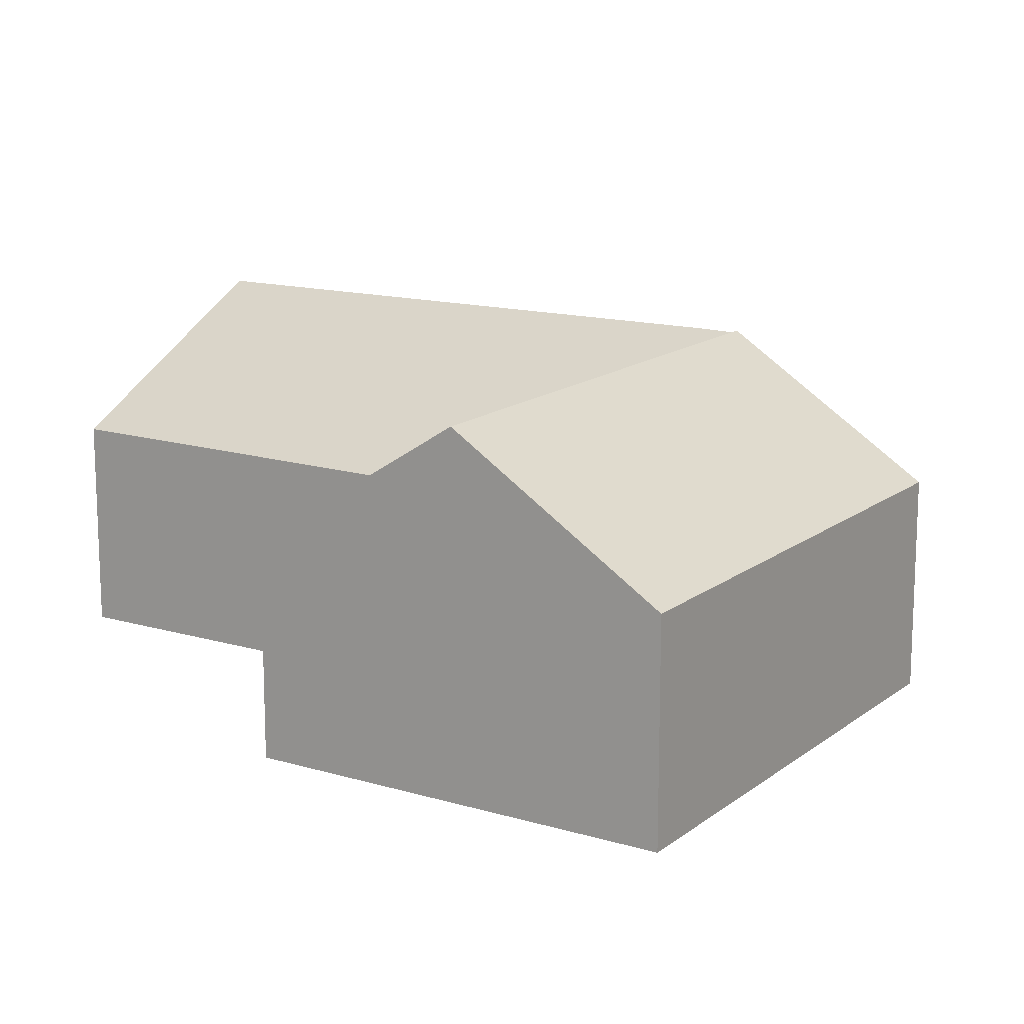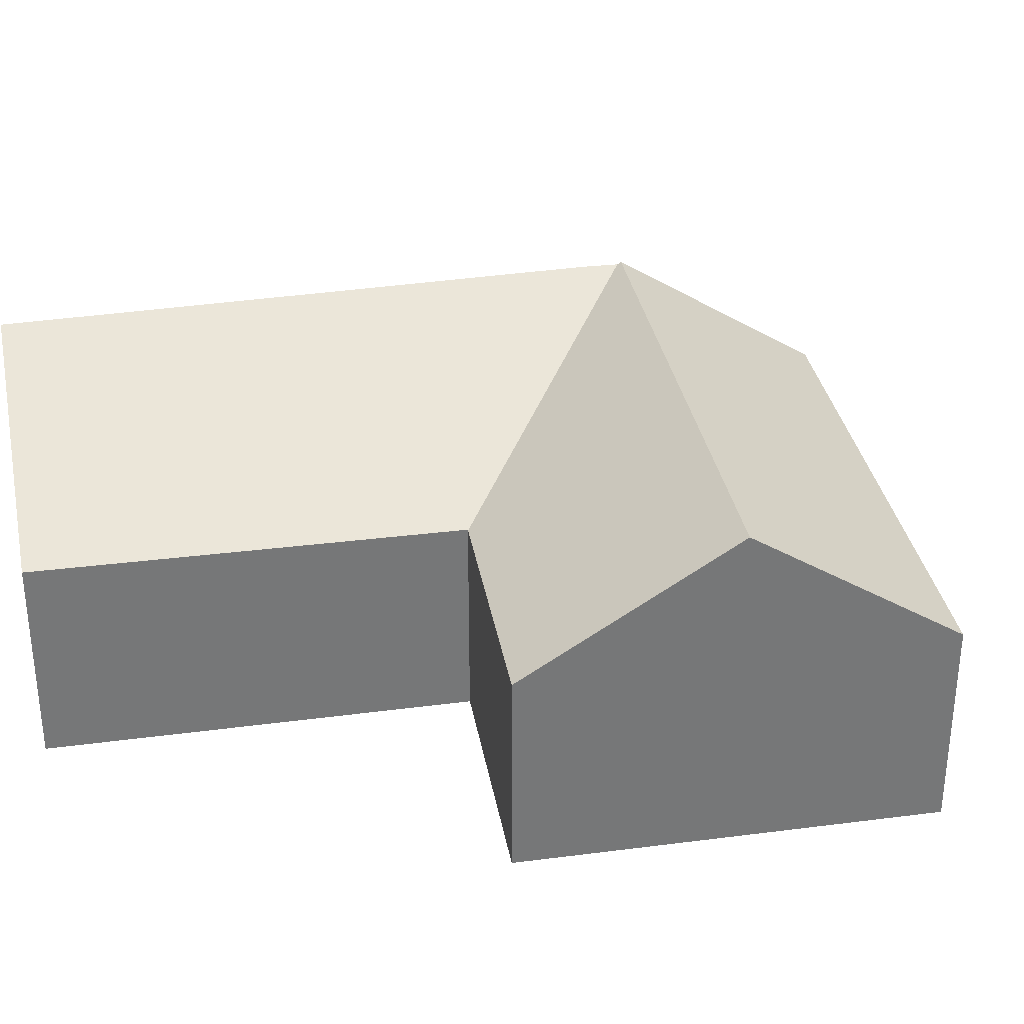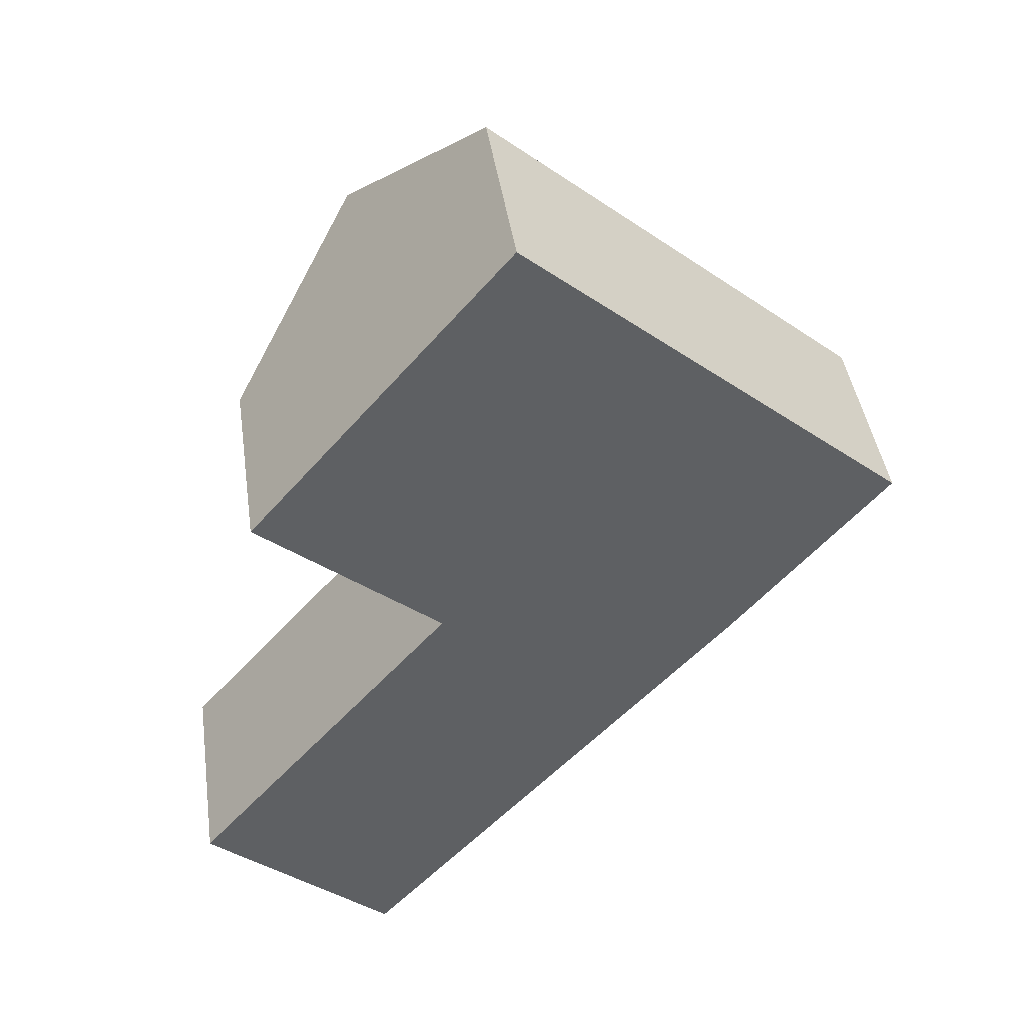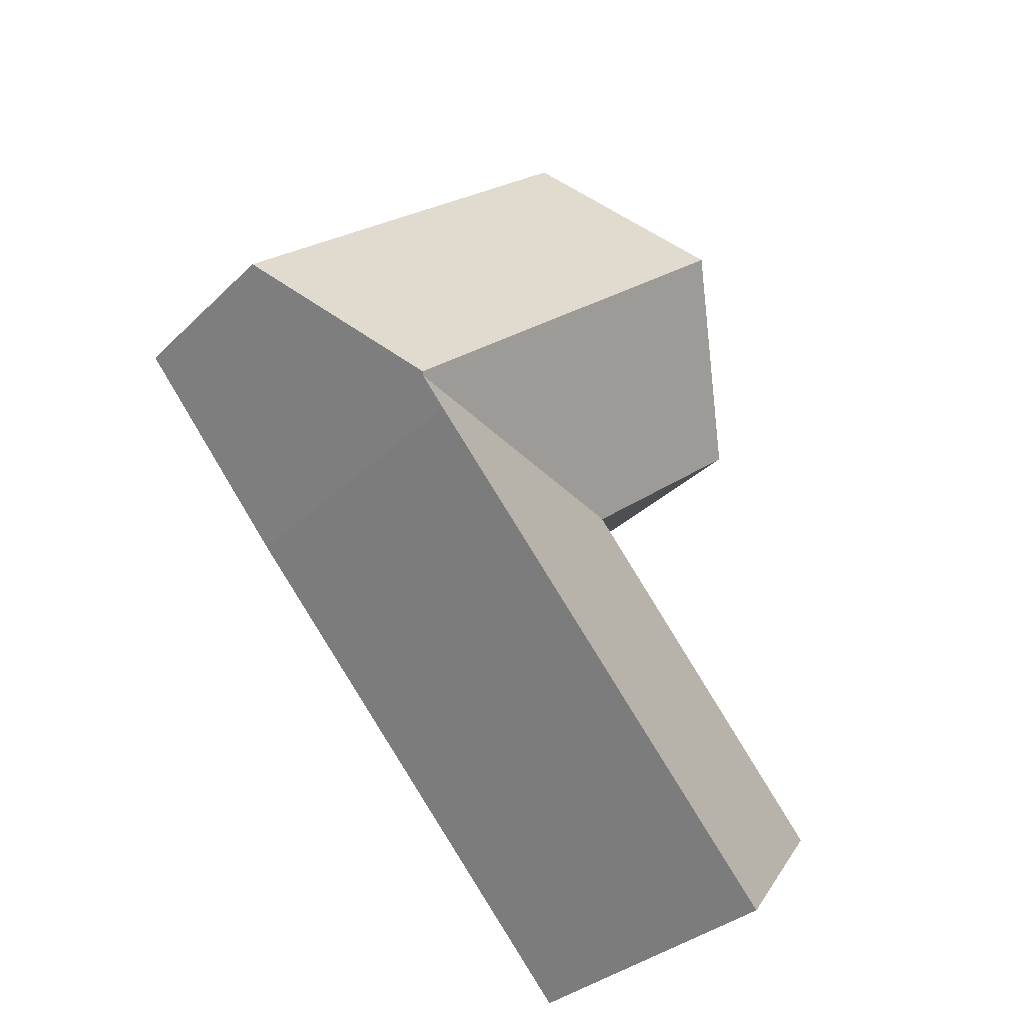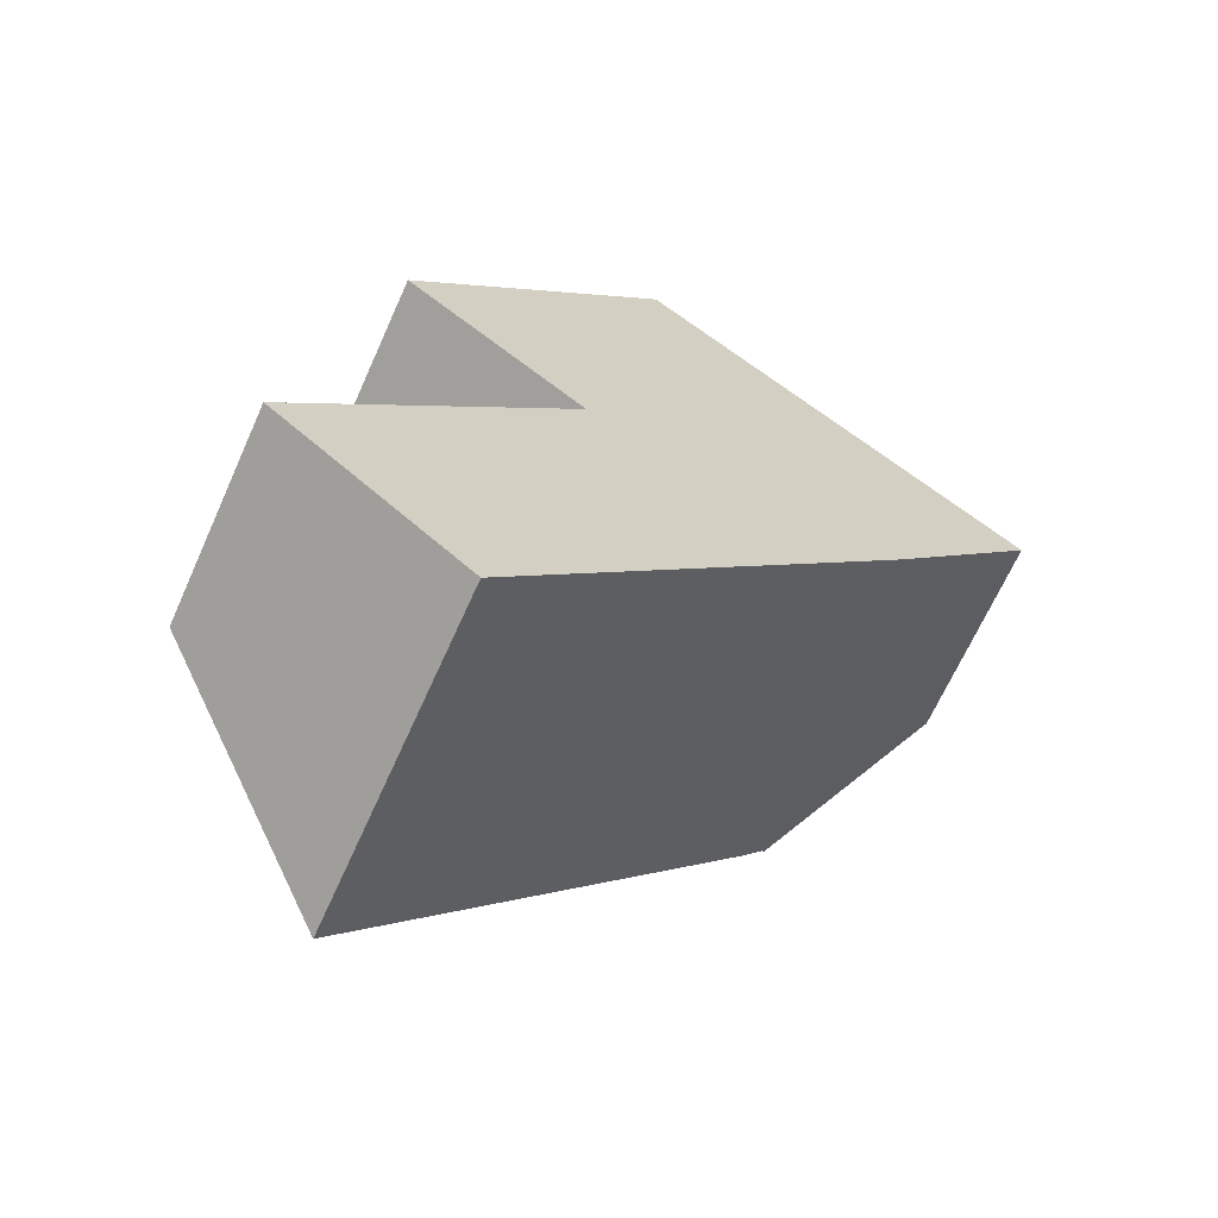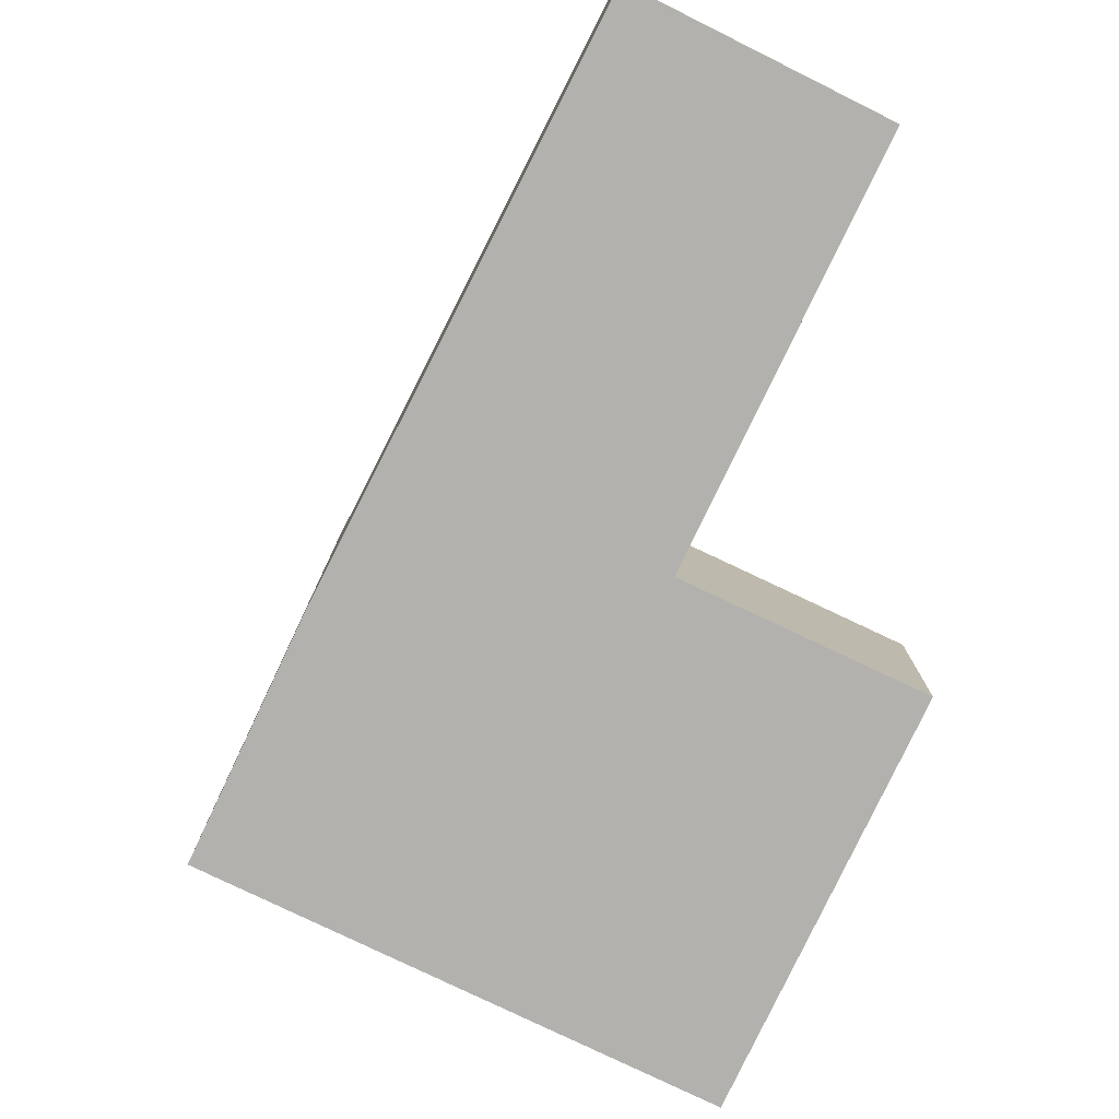
<metadata>
{"format":"obj","ext":"obj","renderer":"f3d","projection":"perspective","resolution":1024,"background":"white","views":[{"elev":14.9,"azim":-16.9,"up":"+Y"},{"elev":33.4,"azim":-59.8,"up":"+Y"},{"elev":43.0,"azim":-8.2,"up":"+Z"},{"elev":-32.4,"azim":142.9,"up":"+Z"},{"elev":-67.2,"azim":-24.2,"up":"+Z"},{"elev":-79.3,"azim":-165.2,"up":"+Y"}]}
</metadata>
<code>
v  9.774 8.132 11.52
v  17.94 5.003 11.05
v  14.76 8.132 7.27
v  13.03 5.003 15.23
v  8.488 5.003 19.11
v  5.293 8.132 15.34
v  14.7 8.075 7.201
v  6.58 4.988 7.723
v  6.502 4.988 7.789
v  2.057 4.962 11.52
v  0 5.058 3.097e-16
v  5.212 8.029 -3.475
v  4.66 8.026 -4.094
v  11.43 8.067 3.49
v  6.546 4.999 7.651
v  14.11 8.084 6.494
v  6.596 4.998 7.71
v  4.66 2.507e-16 -4.094
v  0 0 0
v  6.596 -4.721e-16 7.71
v  6.58 -4.729e-16 7.723
v  2.057 -7.056e-16 11.52
v  6.502 -4.769e-16 7.789
v  6.546 -4.685e-16 7.651
v  5.293 -9.393e-16 15.34
v  8.488 -1.17e-15 19.11
v  13.03 -9.329e-16 15.23
v  17.94 -6.766e-16 11.05
v  14.11 -3.976e-16 6.494
v  14.76 -4.452e-16 7.27
v  14.7 -4.409e-16 7.201
v  11.43 -2.137e-16 3.49
v  5.212 2.128e-16 -3.475
g defaultobject
f 1 2 3
f 2 1 4
f 4 1 5
f 5 1 6
f 7 1 3
f 1 7 8
f 1 8 6
f 6 8 9
f 6 9 10
f 11 12 13
f 12 11 14
f 14 11 15
f 14 15 16
f 16 15 7
f 7 15 17
f 7 17 8
f 18 11 13
f 11 18 19
f 20 8 17
f 8 20 21
f 21 9 8
f 9 21 10
f 10 21 22
f 22 21 23
f 19 15 11
f 15 19 24
f 15 24 17
f 17 24 20
f 22 6 10
f 6 22 5
f 5 22 25
f 5 25 26
f 26 4 5
f 4 26 27
f 4 27 2
f 2 27 28
f 28 3 2
f 3 28 7
f 7 28 16
f 16 28 29
f 29 28 30
f 29 30 31
f 29 14 16
f 14 29 12
f 12 29 32
f 12 32 33
f 12 33 13
f 13 33 18
f 25 27 26
f 27 25 28
f 28 25 22
f 28 22 30
f 30 22 23
f 30 23 31
f 31 23 29
f 29 23 21
f 29 21 20
f 29 20 24
f 29 24 19
f 29 19 32
f 32 19 33
f 33 19 18

</code>
